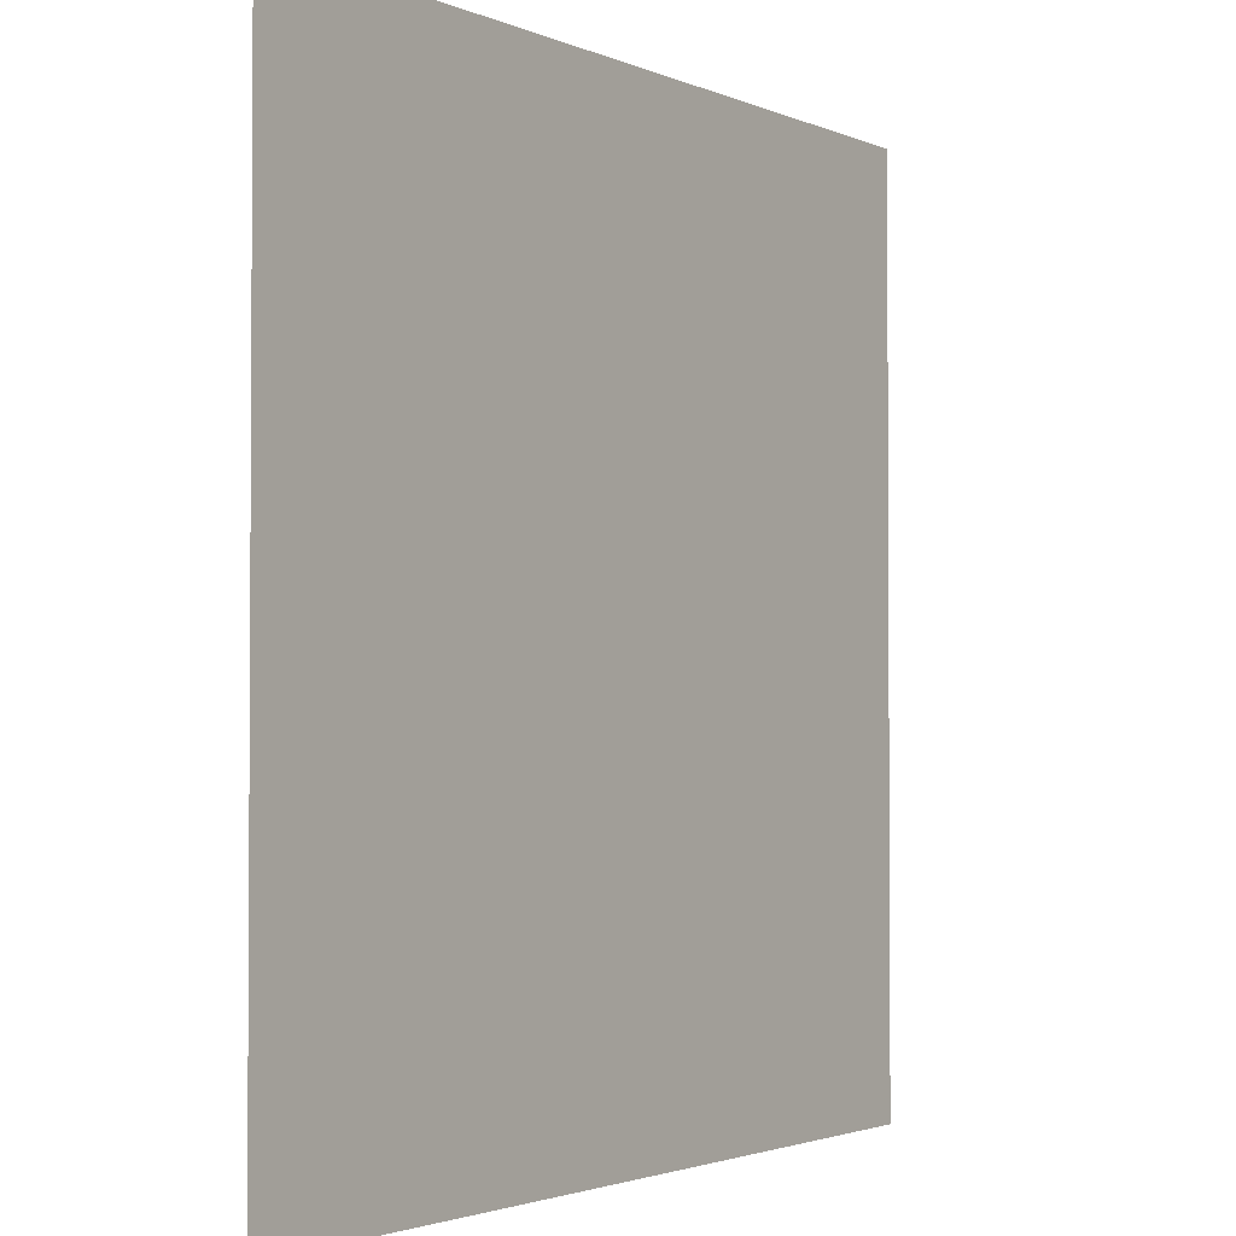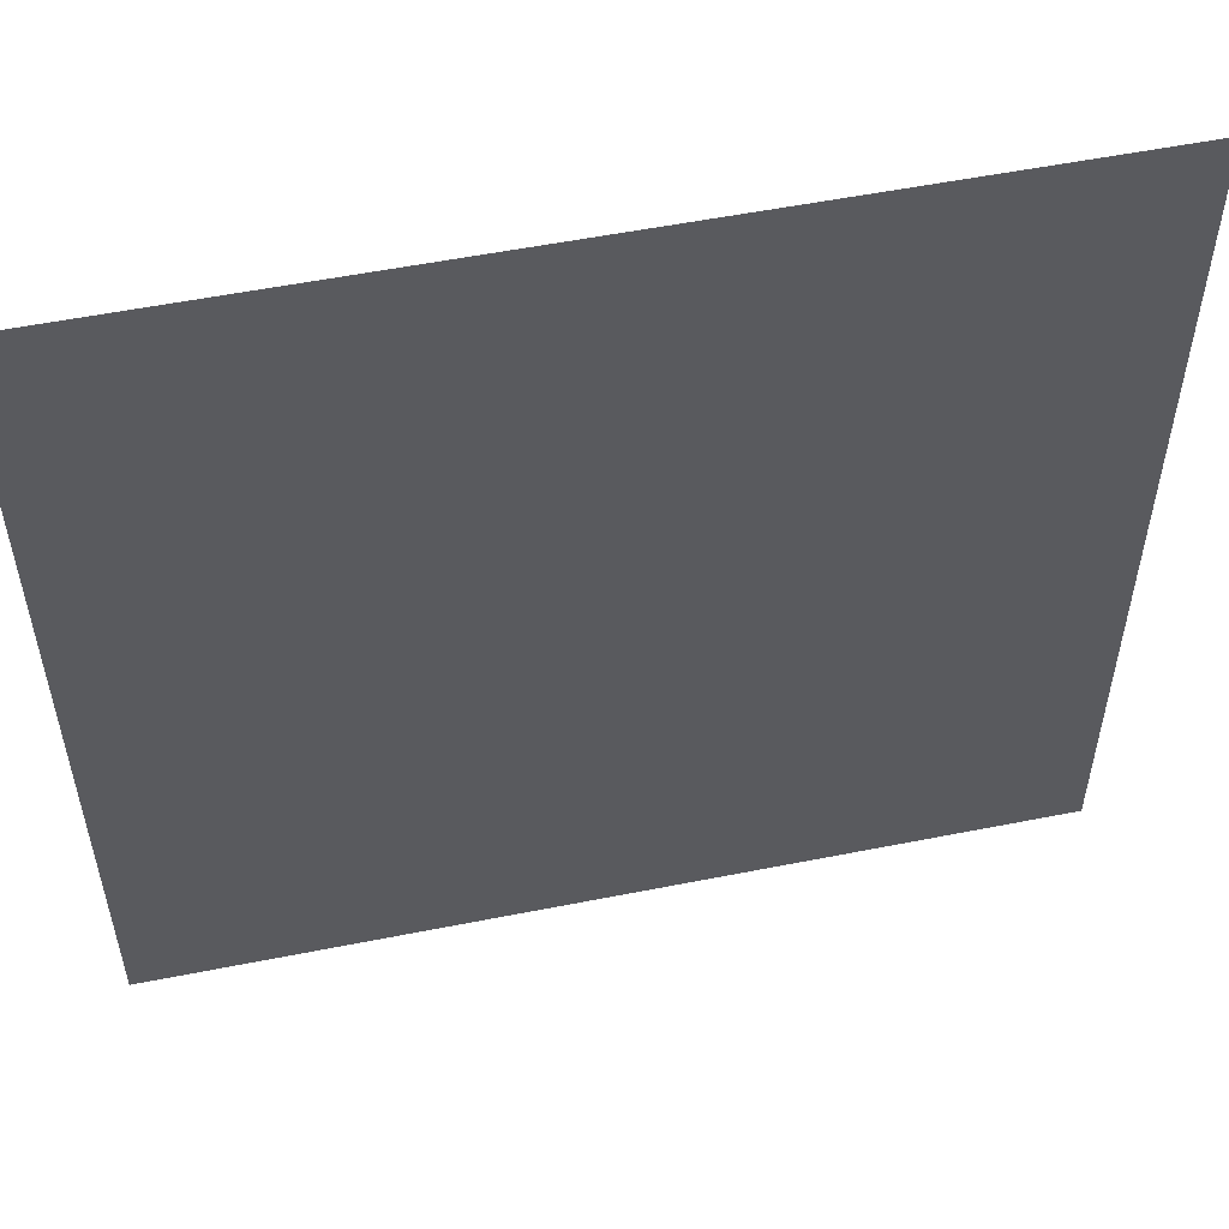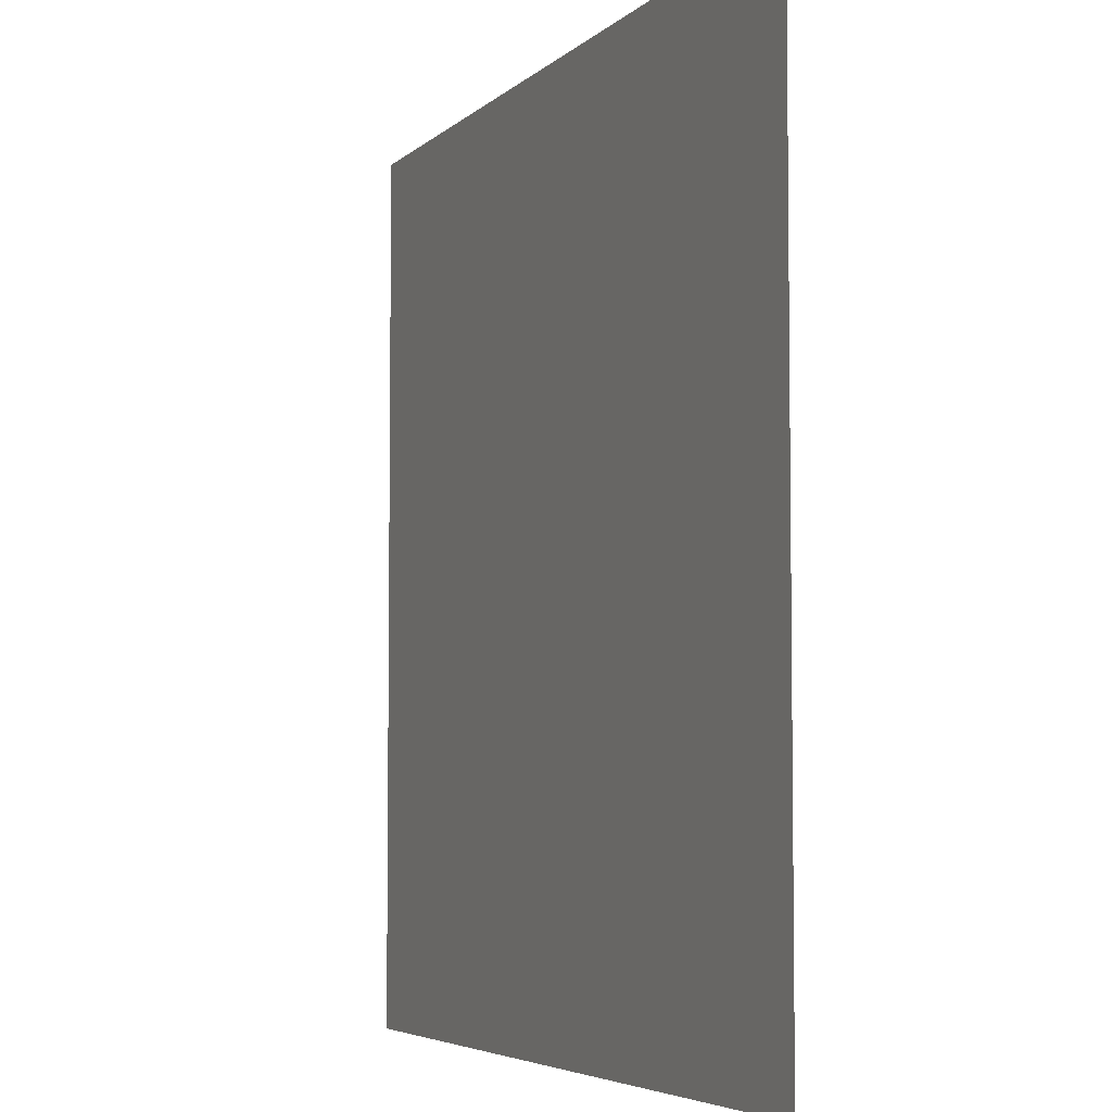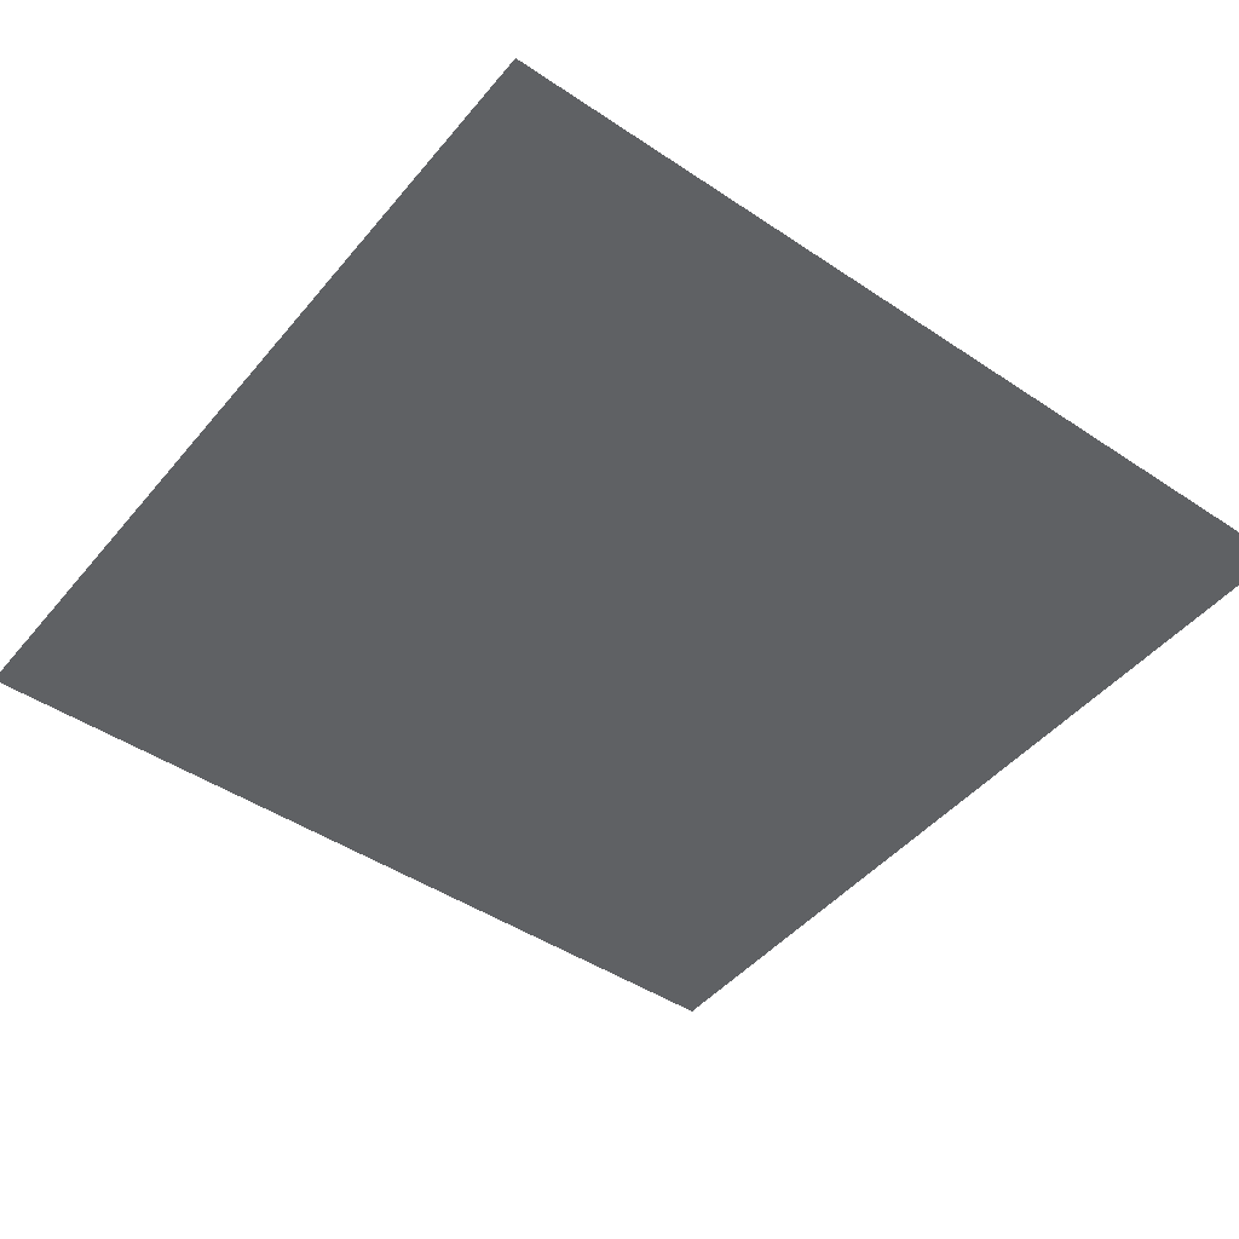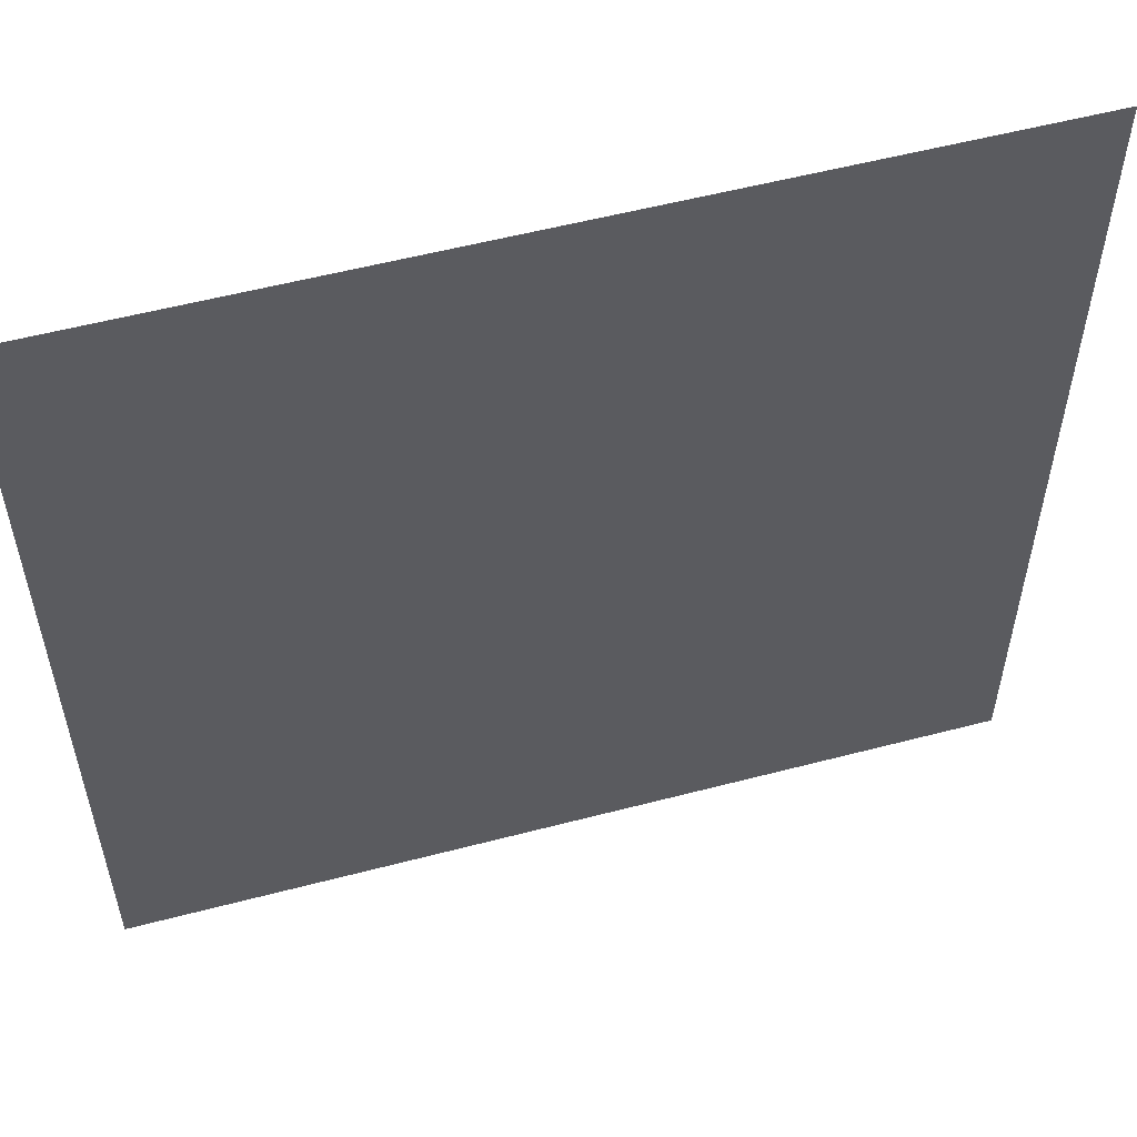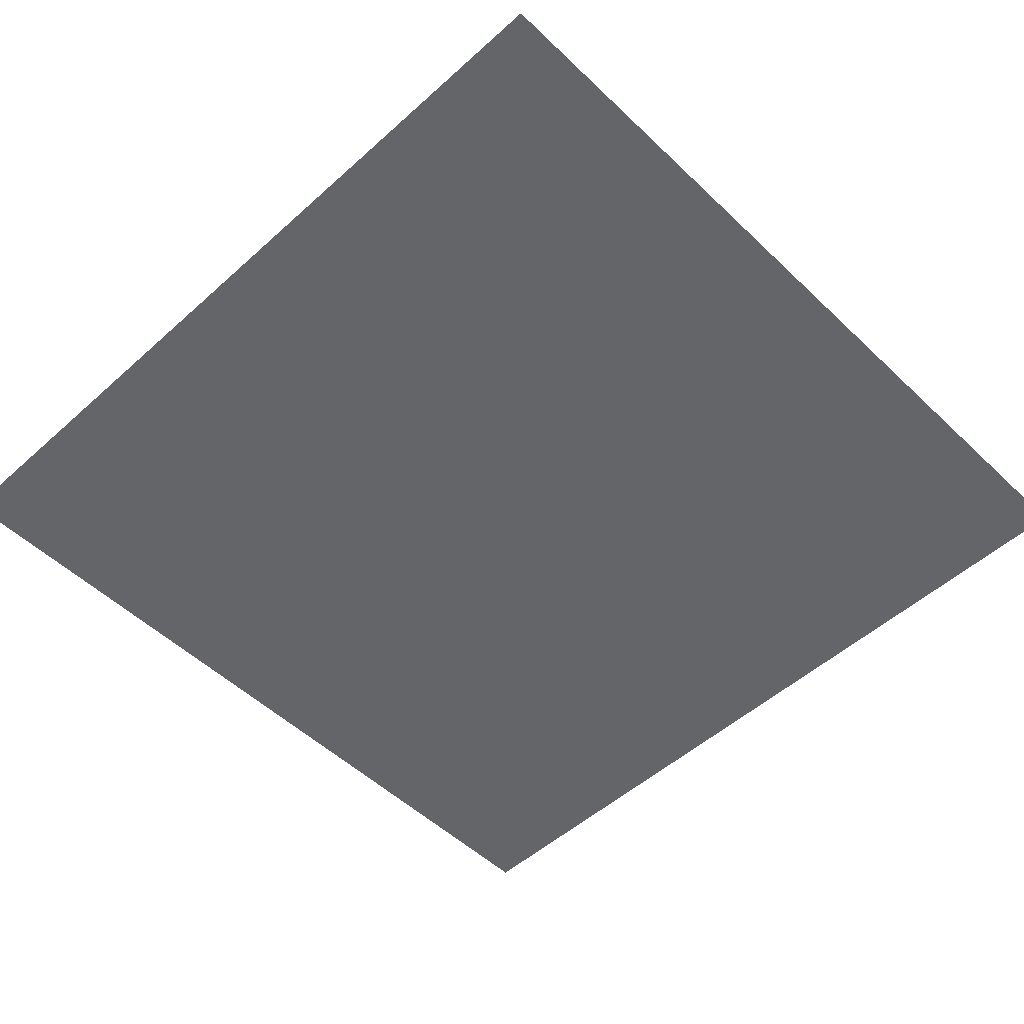
<metadata>
{"format":"obj","ext":"obj","renderer":"f3d","projection":"perspective","resolution":1024,"background":"white","views":[{"elev":-2.2,"azim":-56.3,"up":"+Y"},{"elev":54.6,"azim":168.1,"up":"+Y"},{"elev":-5.0,"azim":-112.7,"up":"+Y"},{"elev":-46.1,"azim":-127.4,"up":"+Z"},{"elev":55.6,"azim":164.6,"up":"+Y"},{"elev":-51.6,"azim":44.2,"up":"+Z"}]}
</metadata>
<code>
o LightSwitchDialA_30_LightSwitchDialA_30_1_GeomSubset_0
v 0.0005 0.007671 0.05871
v -0.0005 0.007671 0.05871
v 0.0005 0.008671 0.05871
v -0.0005 0.008671 0.05871
v 0.0005 0.007671 0.05871
v -0.0005 0.007671 0.05871
v 0.0005 0.008671 0.05871
v -0.0005 0.008671 0.05871
v 0.0005 0.007671 0.05871
v -0.0005 0.007671 0.05871
v 0.0005 0.008671 0.05871
v -0.0005 0.008671 0.05871
v 0.04905 -0.01136 0.03584
v 0.04879 -0.01081 0.03758
v 0.0114 -0.01081 0.03758
v 0.01114 -0.01136 0.03584
v 0.04905 -0.004062 0.03586
v 0.0488 -0.004062 0.03756
v 0.01139 -0.004062 0.03756
v 0.01114 -0.004062 0.03586
v 0.04804 -0.01156 0.03758
v 0.0471 -0.01206 0.03758
v 0.04711 -0.01259 0.03581
v 0.04804 -0.01211 0.03581
v 0.01215 -0.01211 0.03581
v 0.01308 -0.01259 0.03581
v 0.01309 -0.01206 0.03758
v 0.01214 -0.01156 0.03758
v 0.04804 -0.01317 0.0328
v 0.04711 -0.01365 0.03279
v 0.01308 -0.01365 0.03279
v 0.01215 -0.01317 0.0328
v 0.01114 -0.01248 0.03258
v 0.01114 -0.004062 0.03258
v 0.04905 -0.004062 0.03258
v 0.04905 -0.01248 0.03258
v 0.01114 -0.01242 0.0281
v 0.01114 -0.004062 0.0281
v 0.04905 -0.004062 0.0281
v 0.04905 -0.01242 0.0281
v 0.04905 -0.01728 0.02816
v 0.01114 -0.01728 0.02816
v 0.04804 -0.01711 0.03029
v 0.04711 -0.01738 0.03054
v 0.01308 -0.01738 0.03054
v 0.01215 -0.01711 0.03029
v 0.01114 -0.01641 0.03007
v 0.04905 -0.01641 0.03007
v 0.01114 -0.015 0.0281
v 0.04905 -0.015 0.0281
v 0.04905 -0.01482 0.03095
v 0.04804 -0.01504 0.03146
v 0.04711 -0.01519 0.03163
v 0.01114 -0.01482 0.03095
v 0.04709 -0.01081 0.04019
v 0.04804 -0.01081 0.03975
v 0.04804 -0.01156 0.03906
v 0.0471 -0.01206 0.03906
v 0.04711 -0.004062 0.04019
v 0.04803 -0.004062 0.03976
v 0.0131 -0.01081 0.04019
v 0.01215 -0.01081 0.03975
v 0.01215 -0.004062 0.03976
v 0.01308 -0.004062 0.04019
v 0.01309 -0.01206 0.03906
v 0.01214 -0.01156 0.03906
v 0.04848 -0.01081 0.03907
v 0.0485 -0.004062 0.03904
v 0.01171 -0.01081 0.03907
v 0.01169 -0.004062 0.03904
v 0.04449 -0.01206 0.03906
v 0.04254 -0.01206 0.03906
v 0.04449 -0.01206 0.03758
v 0.04254 -0.01206 0.03758
v 0.04254 -0.01259 0.0358
v 0.04449 -0.01259 0.03581
v 0.04254 -0.01365 0.03279
v 0.04449 -0.01365 0.03279
v 0.04254 -0.01519 0.03163
v 0.04449 -0.01519 0.03163
v 0.04254 -0.01738 0.03054
v 0.04449 -0.01738 0.03054
v 0.04449 -0.01857 0.02816
v 0.04254 -0.01857 0.02816
v 0.04254 -0.004062 0.0281
v 0.04449 -0.004062 0.0281
v 0.04449 -0.004062 0.03258
v 0.04254 -0.004062 0.03258
v 0.04449 -0.004062 0.03589
v 0.04254 -0.004062 0.03582
v 0.04449 -0.004062 0.03756
v 0.04254 -0.004062 0.03756
v 0.04449 -0.004062 0.03904
v 0.04254 -0.004062 0.03904
v 0.04254 -0.004062 0.03976
v 0.04254 -0.004062 0.04019
v 0.04449 -0.004062 0.04019
v 0.04254 -0.01081 0.04019
v 0.04449 -0.01081 0.04019
v 0.01744 -0.01206 0.03906
v 0.01552 -0.01206 0.03906
v 0.01552 -0.01206 0.03758
v 0.01744 -0.01206 0.03758
v 0.01552 -0.01259 0.03581
v 0.01744 -0.01259 0.0358
v 0.01552 -0.01365 0.03279
v 0.01744 -0.01365 0.03279
v 0.01552 -0.01519 0.03163
v 0.01744 -0.01519 0.03163
v 0.01552 -0.01738 0.03054
v 0.01744 -0.01738 0.03054
v 0.01552 -0.01857 0.02816
v 0.01744 -0.01857 0.02816
v 0.01552 -0.004062 0.0281
v 0.01744 -0.004062 0.0281
v 0.01552 -0.004062 0.03258
v 0.01744 -0.004062 0.03258
v 0.01552 -0.004062 0.03589
v 0.01744 -0.004062 0.03582
v 0.01552 -0.004062 0.03756
v 0.01744 -0.004062 0.03756
v 0.01552 -0.004062 0.03904
v 0.01744 -0.004062 0.03904
v 0.01744 -0.004062 0.03976
v 0.01552 -0.004062 0.04019
v 0.01744 -0.004062 0.04019
v 0.01552 -0.01081 0.04019
v 0.01744 -0.01081 0.04019
v 0.04449 -0.004062 0.03976
v 0.01552 -0.004062 0.03976
v 0.04905 -0.01136 0.01829
v 0.04879 -0.01081 0.01655
v 0.0114 -0.01081 0.01655
v 0.01114 -0.01136 0.01829
v 0.04905 -0.004062 0.01827
v 0.0488 -0.004062 0.01657
v 0.01139 -0.004062 0.01657
v 0.01114 -0.004062 0.01827
v 0.04804 -0.01156 0.01655
v 0.0471 -0.01206 0.01655
v 0.04711 -0.01259 0.01832
v 0.04804 -0.01211 0.01832
v 0.01215 -0.01211 0.01832
v 0.01308 -0.01259 0.01832
v 0.01309 -0.01206 0.01655
v 0.01214 -0.01156 0.01655
v 0.04804 -0.01317 0.02133
v 0.04711 -0.01365 0.02134
v 0.01308 -0.01365 0.02134
v 0.01215 -0.01317 0.02133
v 0.01114 -0.01248 0.02155
v 0.01114 -0.004062 0.02155
v 0.04905 -0.004062 0.02155
v 0.04905 -0.01248 0.02155
v 0.01114 -0.01242 0.02602
v 0.01114 -0.004062 0.02602
v 0.04905 -0.004062 0.02602
v 0.04905 -0.01242 0.02602
v 0.04905 -0.01728 0.02596
v 0.01114 -0.01728 0.02596
v 0.04804 -0.01711 0.02383
v 0.04711 -0.01738 0.02358
v 0.01308 -0.01738 0.02358
v 0.01215 -0.01711 0.02383
v 0.01114 -0.01641 0.02406
v 0.04905 -0.01641 0.02406
v 0.01114 -0.015 0.02603
v 0.04905 -0.015 0.02603
v 0.04905 -0.01482 0.02317
v 0.04804 -0.01504 0.02267
v 0.04711 -0.01519 0.0225
v 0.01308 -0.01519 0.0225
v 0.01215 -0.01504 0.02267
v 0.01114 -0.01482 0.02317
v 0.04709 -0.01081 0.01394
v 0.04804 -0.01081 0.01438
v 0.04804 -0.01156 0.01507
v 0.0471 -0.01206 0.01507
v 0.04711 -0.004062 0.01394
v 0.04803 -0.004062 0.01437
v 0.0131 -0.01081 0.01394
v 0.01215 -0.01081 0.01438
v 0.01215 -0.004062 0.01437
v 0.01308 -0.004062 0.01394
v 0.01309 -0.01206 0.01507
v 0.01214 -0.01156 0.01507
v 0.04848 -0.01081 0.01506
v 0.0485 -0.004062 0.01509
v 0.01171 -0.01081 0.01506
v 0.01169 -0.004062 0.01509
v 0.04449 -0.01206 0.01507
v 0.04254 -0.01206 0.01507
v 0.04449 -0.01206 0.01655
v 0.04254 -0.01206 0.01655
v 0.04254 -0.01259 0.01832
v 0.04449 -0.01259 0.01832
v 0.04254 -0.01365 0.02134
v 0.04449 -0.01365 0.02134
v 0.04254 -0.01519 0.0225
v 0.04449 -0.01519 0.0225
v 0.04254 -0.01738 0.02358
v 0.04449 -0.01738 0.02358
v 0.04449 -0.01857 0.02596
v 0.04254 -0.01857 0.02596
v 0.04254 -0.004062 0.02602
v 0.04449 -0.004062 0.02602
v 0.04449 -0.004062 0.02155
v 0.04254 -0.004062 0.02155
v 0.04449 -0.004062 0.01824
v 0.04254 -0.004062 0.01831
v 0.04449 -0.004062 0.01657
v 0.04254 -0.004062 0.01657
v 0.04449 -0.004062 0.01509
v 0.04254 -0.004062 0.01509
v 0.04254 -0.004062 0.01437
v 0.04254 -0.004062 0.01394
v 0.04449 -0.004062 0.01394
v 0.04254 -0.01081 0.01394
v 0.04449 -0.01081 0.01394
v 0.01744 -0.01206 0.01507
v 0.01552 -0.01206 0.01507
v 0.01552 -0.01206 0.01655
v 0.01744 -0.01206 0.01655
v 0.01552 -0.01259 0.01832
v 0.01744 -0.01259 0.01832
v 0.01552 -0.01365 0.02134
v 0.01744 -0.01365 0.02134
v 0.01552 -0.01519 0.0225
v 0.01744 -0.01519 0.0225
v 0.01552 -0.01738 0.02358
v 0.01744 -0.01738 0.02358
v 0.01552 -0.01857 0.02596
v 0.01744 -0.01857 0.02596
v 0.01552 -0.004062 0.02602
v 0.01744 -0.004062 0.02602
v 0.01552 -0.004062 0.02155
v 0.01744 -0.004062 0.02155
v 0.01552 -0.004062 0.01824
v 0.01744 -0.004062 0.01831
v 0.01552 -0.004062 0.01657
v 0.01744 -0.004062 0.01657
v 0.01552 -0.004062 0.01509
v 0.01744 -0.004062 0.01509
v 0.01744 -0.004062 0.01437
v 0.01552 -0.004062 0.01394
v 0.01744 -0.004062 0.01394
v 0.01552 -0.01081 0.01394
v 0.01744 -0.01081 0.01394
v 0.04449 -0.004062 0.01437
v 0.01552 -0.004062 0.01437
v 0.04449 0.000333 0.0281
v 0.04254 0.000333 0.0281
v 0.04449 0.000333 0.03258
v 0.04254 0.000333 0.03258
v 0.04449 0.000333 0.03589
v 0.04254 0.000333 0.03582
v 0.04449 0.000333 0.03756
v 0.04254 0.000333 0.03756
v 0.04449 0.000333 0.03904
v 0.04254 0.000333 0.03904
v 0.04449 0.000333 0.03976
v 0.04254 0.000333 0.03976
v 0.04449 0.000333 0.04019
v 0.04254 0.000333 0.04019
v 0.04254 0.000333 0.02155
v 0.04254 0.000333 0.02602
v 0.04449 0.000333 0.02155
v 0.04449 0.000333 0.02602
v 0.04254 0.000333 0.01831
v 0.04449 0.000333 0.01824
v 0.04254 0.000333 0.01657
v 0.04449 0.000333 0.01657
v 0.04254 0.000333 0.01509
v 0.04449 0.000333 0.01509
v 0.04254 0.000333 0.01437
v 0.04449 0.000333 0.01437
v 0.04254 0.000333 0.01394
v 0.04449 0.000333 0.01394
v 0.01744 0.000333 0.0281
v 0.01552 0.000333 0.0281
v 0.01744 0.000333 0.03258
v 0.01552 0.000333 0.03258
v 0.01744 0.000333 0.03582
v 0.01552 0.000333 0.03589
v 0.01744 0.000333 0.03756
v 0.01552 0.000333 0.03756
v 0.01744 0.000333 0.03904
v 0.01552 0.000333 0.03904
v 0.01744 0.000333 0.03976
v 0.01552 0.000333 0.03976
v 0.01744 0.000333 0.04019
v 0.01552 0.000333 0.04019
v 0.01552 0.000333 0.02155
v 0.01552 0.000333 0.02602
v 0.01744 0.000333 0.02155
v 0.01744 0.000333 0.02602
v 0.01552 0.000333 0.01824
v 0.01744 0.000333 0.01831
v 0.01552 0.000333 0.01657
v 0.01744 0.000333 0.01657
v 0.01552 0.000333 0.01509
v 0.01744 0.000333 0.01509
v 0.01552 0.000333 0.01437
v 0.01744 0.000333 0.01437
v 0.01552 0.000333 0.01394
v 0.01744 0.000333 0.01394
v 0.04707 -0.01842 0.02816
v 0.04707 -0.01842 0.02596
v 0.04799 -0.01808 0.02596
v 0.04799 -0.01808 0.02816
v 0.01303 -0.01513 0.03155
v 0.01211 -0.01501 0.03134
v 0.01227 -0.01813 0.02816
v 0.01227 -0.01813 0.02596
v 0.01319 -0.01842 0.02596
v 0.01319 -0.01842 0.02816
f 1 2 4 3

</code>
